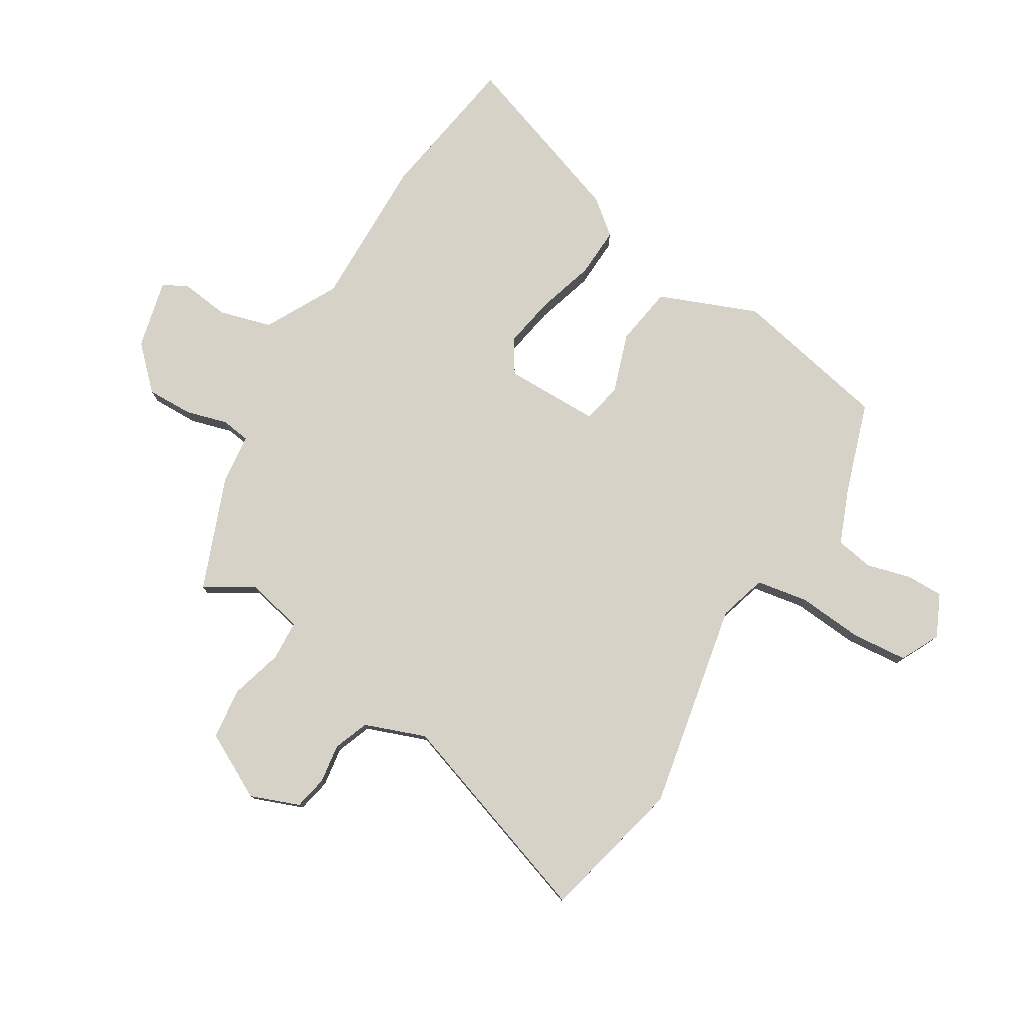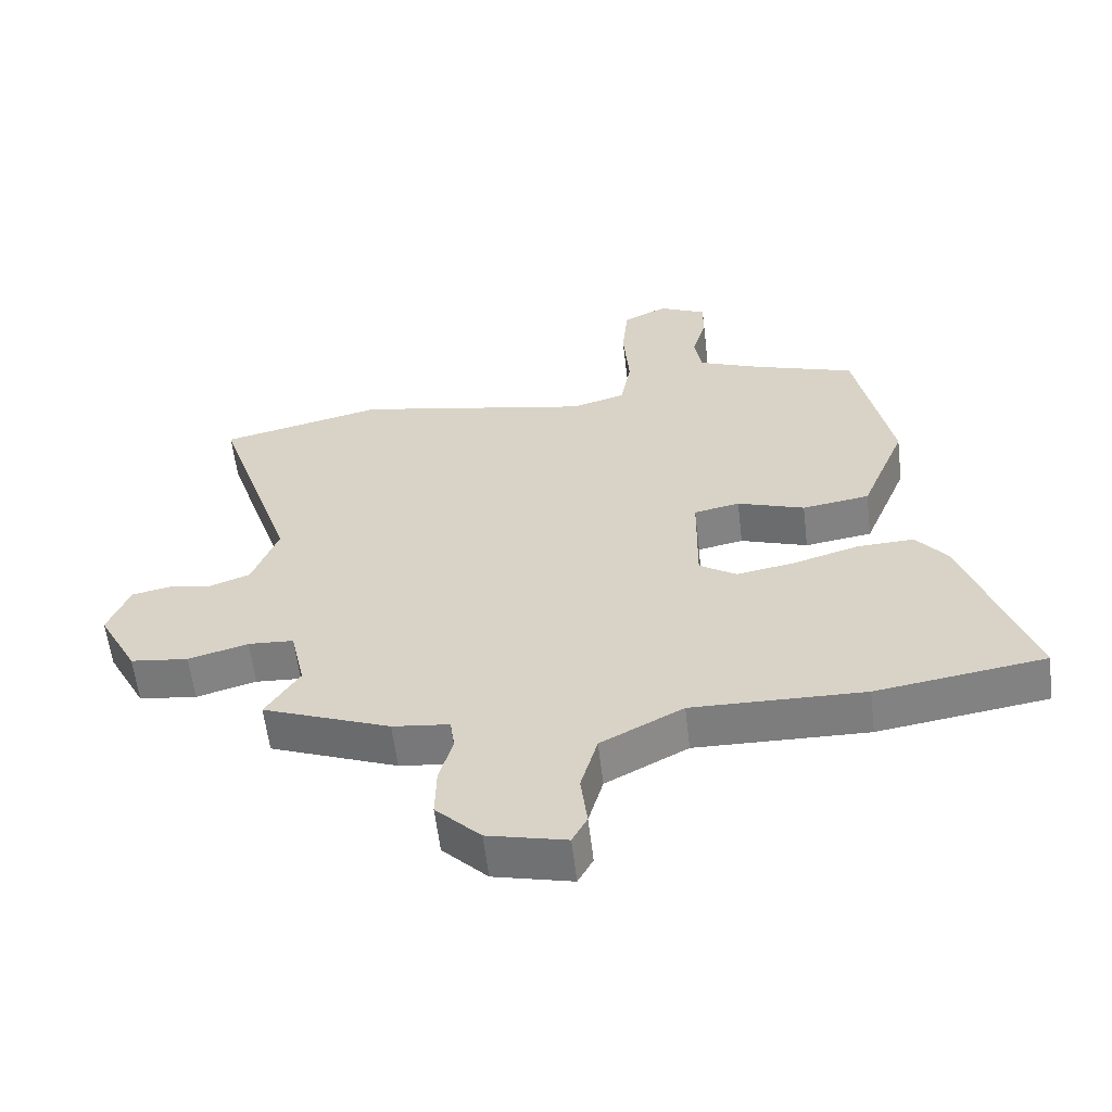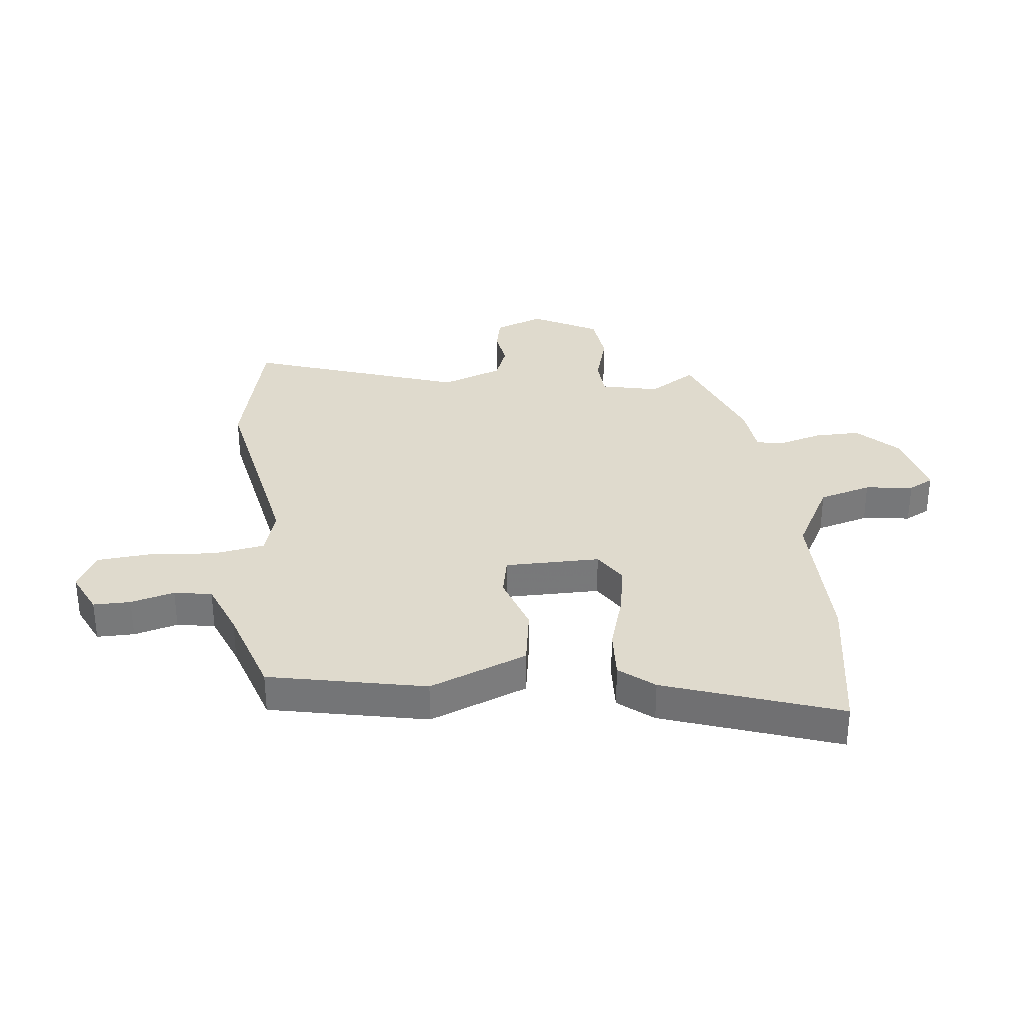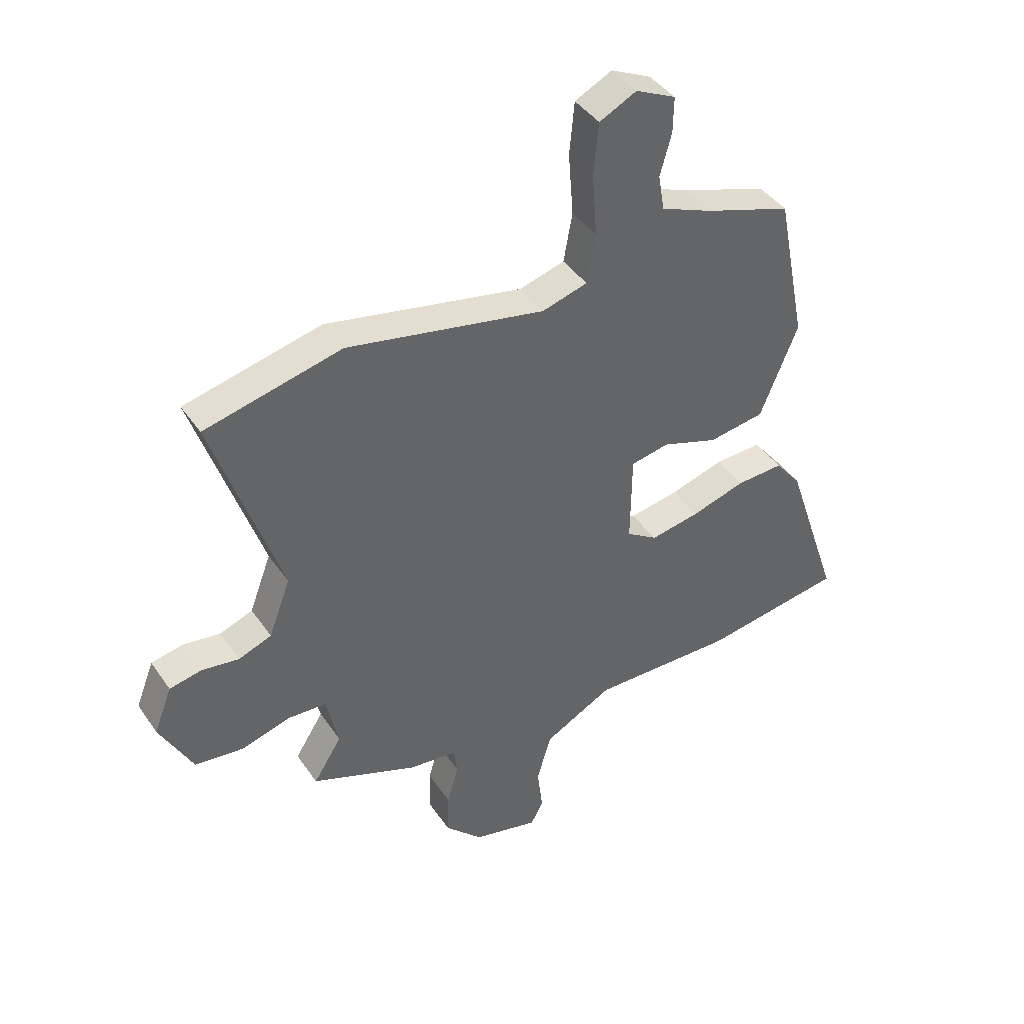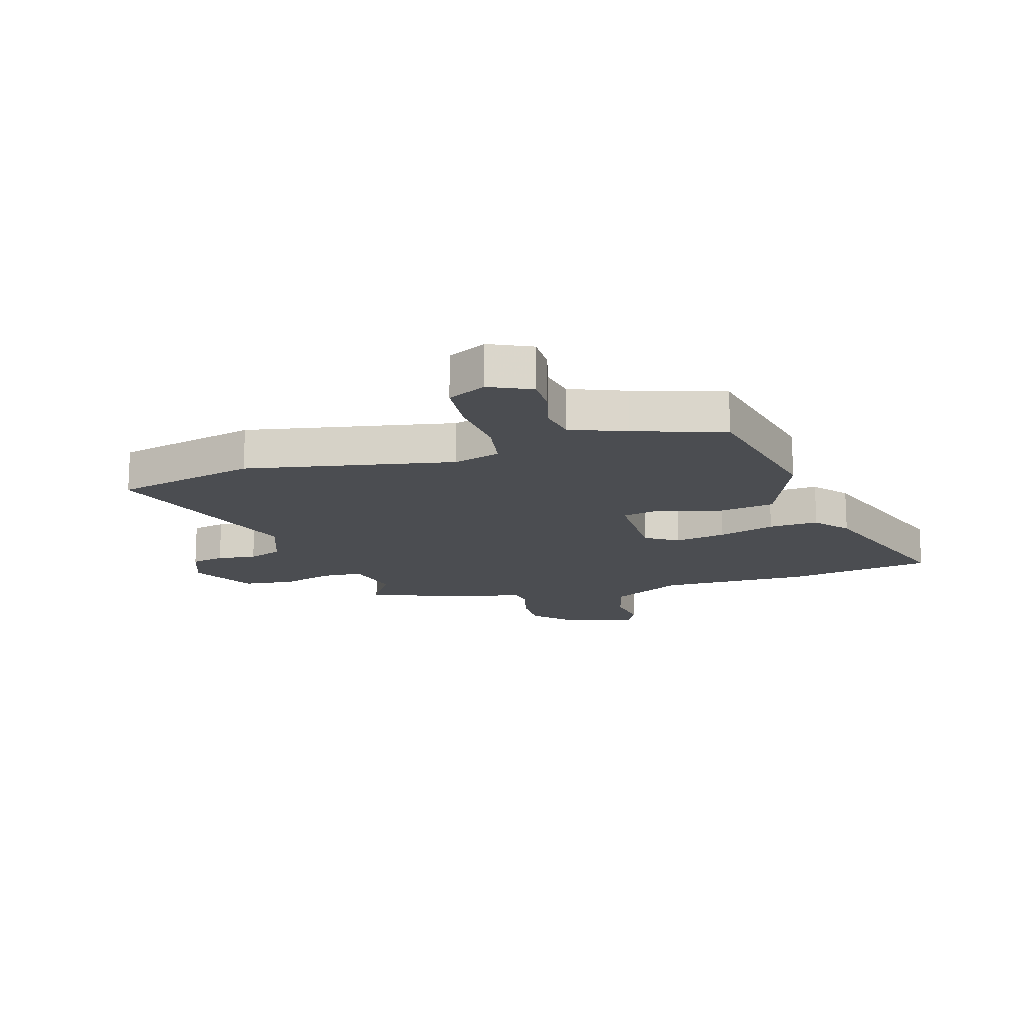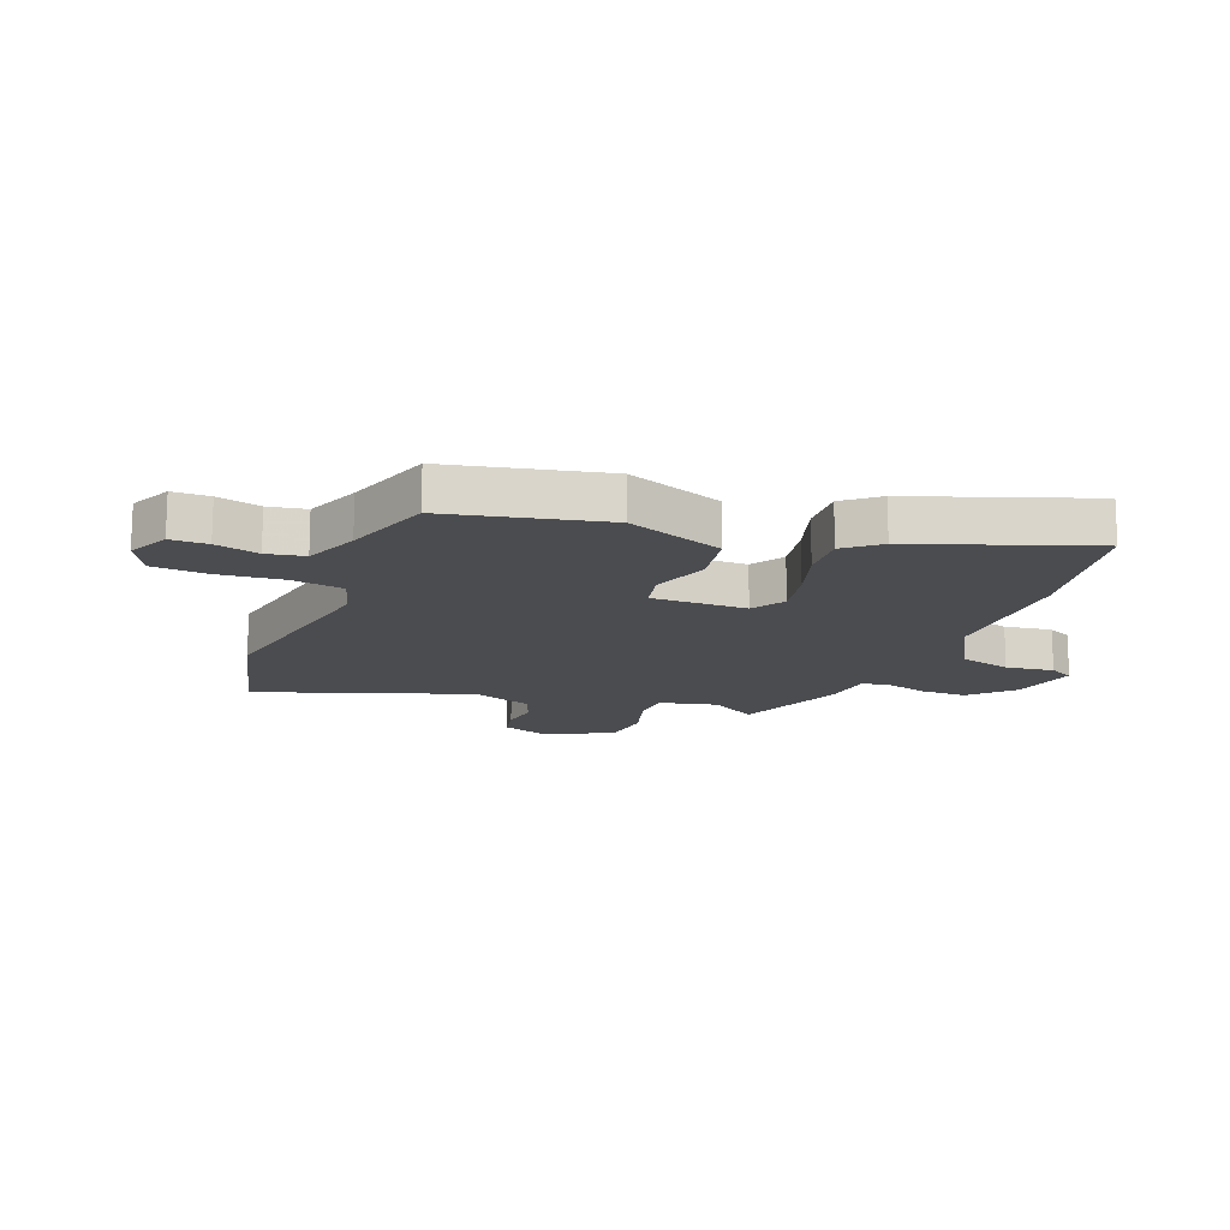
<metadata>
{"format":"obj","ext":"obj","renderer":"f3d","projection":"perspective","resolution":1024,"background":"white","views":[{"elev":78.5,"azim":-58.6,"up":"+Y"},{"elev":-59.3,"azim":6.8,"up":"+Z"},{"elev":32.8,"azim":84.1,"up":"+Y"},{"elev":41.9,"azim":-31.5,"up":"+Z"},{"elev":-15.8,"azim":17.2,"up":"+Y"},{"elev":-15.2,"azim":69.5,"up":"+Y"}]}
</metadata>
<code>
v -0.502 0.07 -0.409
v -0.45 0.07 -0.327
v -0.472 0.07 -0.226
v -0.542 0.07 -0.222
v -0.634 0.07 -0.248
v -0.723 0.07 -0.237
v -0.783 0.07 -0.122
v -0.75 0.07 -0.037
v -0.691 0.07 -0.025
v -0.623 0.07 -0.035
v -0.562 0.07 -0.012
v -0.522 0.07 0.094
v -0.645 0.07 0.466
v -0.395 0.07 0.525
v -0.033 0.07 0.453
v 0.05 0.07 0.477
v 0.066 0.07 0.567
v 0.057 0.07 0.682
v 0.066 0.07 0.778
v 0.134 0.07 0.812
v 0.207 0.07 0.777
v 0.206 0.07 0.712
v 0.185 0.07 0.636
v 0.196 0.07 0.57
v 0.292 0.07 0.531
v 0.449 0.07 0.479
v 0.504 0.07 0.205
v 0.435 0.07 0.035
v 0.332 0.07 0.019
v 0.229 0.07 0.054
v 0.159 0.07 0.04
v 0.157 0.07 -0.126
v 0.214 0.07 -0.163
v 0.304 0.07 -0.147
v 0.404 0.07 -0.117
v 0.491 0.07 -0.113
v 0.539 0.07 -0.173
v 0.642 0.07 -0.478
v 0.383 0.07 -0.518
v 0.119 0.07 -0.513
v -0.007 0.07 -0.58
v -0.033 0.07 -0.671
v -0.023 0.07 -0.755
v -0.046 0.07 -0.798
v -0.166 0.07 -0.769
v -0.235 0.07 -0.699
v -0.233 0.07 -0.619
v -0.212 0.07 -0.546
v -0.219 0.07 -0.496
v -0.306 0.07 -0.486
v -0.502 0 -0.409
v -0.45 0 -0.327
v -0.472 0 -0.226
v -0.542 0 -0.222
v -0.634 0 -0.248
v -0.723 0 -0.237
v -0.783 0 -0.122
v -0.75 0 -0.037
v -0.691 0 -0.025
v -0.623 0 -0.035
v -0.562 0 -0.012
v -0.522 0 0.094
v -0.645 0 0.466
v -0.395 0 0.525
v -0.033 0 0.453
v 0.05 0 0.477
v 0.066 0 0.567
v 0.057 0 0.682
v 0.066 0 0.778
v 0.134 0 0.812
v 0.207 0 0.777
v 0.206 0 0.712
v 0.185 0 0.636
v 0.196 0 0.57
v 0.292 0 0.531
v 0.449 0 0.479
v 0.504 0 0.205
v 0.435 0 0.035
v 0.332 0 0.019
v 0.229 0 0.054
v 0.159 0 0.04
v 0.157 0 -0.126
v 0.214 0 -0.163
v 0.304 0 -0.147
v 0.404 0 -0.117
v 0.491 0 -0.113
v 0.539 0 -0.173
v 0.642 0 -0.478
v 0.383 0 -0.518
v 0.119 0 -0.513
v -0.007 0 -0.58
v -0.033 0 -0.671
v -0.023 0 -0.755
v -0.046 0 -0.798
v -0.166 0 -0.769
v -0.235 0 -0.699
v -0.233 0 -0.619
v -0.212 0 -0.546
v -0.219 0 -0.496
v -0.306 0 -0.486
f 49 50 1 2
f 46 47 48
f 45 46 48
f 44 45 48
f 43 44 48
f 42 43 48
f 41 42 48 49
f 49 2 3
f 41 49 3
f 40 41 3
f 38 39 40
f 37 38 40
f 36 37 40
f 35 36 40
f 34 35 40
f 33 34 40
f 32 33 40 3
f 28 29 30
f 27 28 30
f 26 27 30
f 25 26 30
f 24 25 30 31
f 23 24 31
f 21 22 23
f 20 21 23
f 19 20 23
f 18 19 23
f 17 18 23
f 16 17 23 31
f 32 3 4
f 31 32 4
f 16 31 4
f 15 16 4
f 12 13 14 15
f 8 9 10
f 7 8 10
f 6 7 10
f 5 6 10
f 4 5 10
f 4 10 11
f 4 11 12 15
f 52 51 100 99
f 98 97 96
f 98 96 95
f 98 95 94
f 98 94 93
f 98 93 92
f 99 98 92 91
f 53 52 99
f 53 99 91
f 53 91 90
f 90 89 88
f 90 88 87
f 90 87 86
f 90 86 85
f 90 85 84
f 90 84 83
f 53 90 83 82
f 80 79 78
f 80 78 77
f 80 77 76
f 80 76 75
f 81 80 75 74
f 81 74 73
f 73 72 71
f 73 71 70
f 73 70 69
f 73 69 68
f 73 68 67
f 81 73 67 66
f 54 53 82
f 54 82 81
f 54 81 66
f 54 66 65
f 65 64 63 62
f 60 59 58
f 60 58 57
f 60 57 56
f 60 56 55
f 60 55 54
f 61 60 54
f 65 62 61 54
f 1 51 52 2
f 2 52 53 3
f 3 53 54 4
f 4 54 55 5
f 5 55 56 6
f 6 56 57 7
f 7 57 58 8
f 8 58 59 9
f 9 59 60 10
f 10 60 61 11
f 11 61 62 12
f 12 62 63 13
f 13 63 64 14
f 14 64 65 15
f 15 65 66 16
f 16 66 67 17
f 17 67 68 18
f 18 68 69 19
f 19 69 70 20
f 20 70 71 21
f 21 71 72 22
f 22 72 73 23
f 23 73 74 24
f 24 74 75 25
f 25 75 76 26
f 26 76 77 27
f 27 77 78 28
f 28 78 79 29
f 29 79 80 30
f 30 80 81 31
f 31 81 82 32
f 32 82 83 33
f 33 83 84 34
f 34 84 85 35
f 35 85 86 36
f 36 86 87 37
f 37 87 88 38
f 38 88 89 39
f 39 89 90 40
f 40 90 91 41
f 41 91 92 42
f 42 92 93 43
f 43 93 94 44
f 44 94 95 45
f 45 95 96 46
f 46 96 97 47
f 47 97 98 48
f 48 98 99 49
f 49 99 100 50
f 50 100 51 1

</code>
